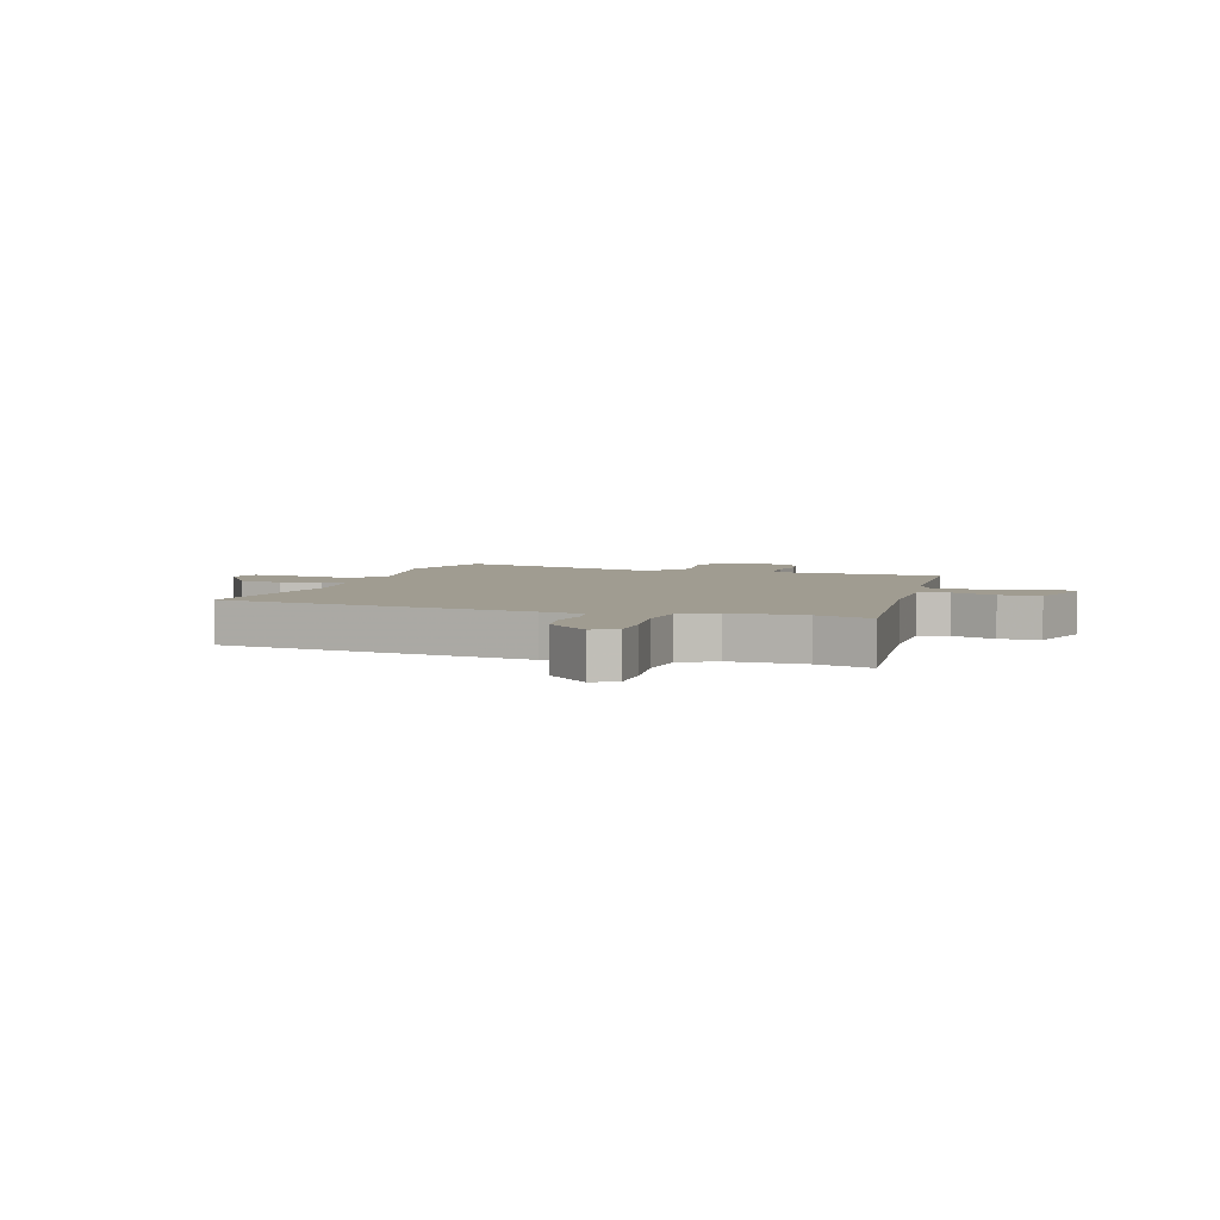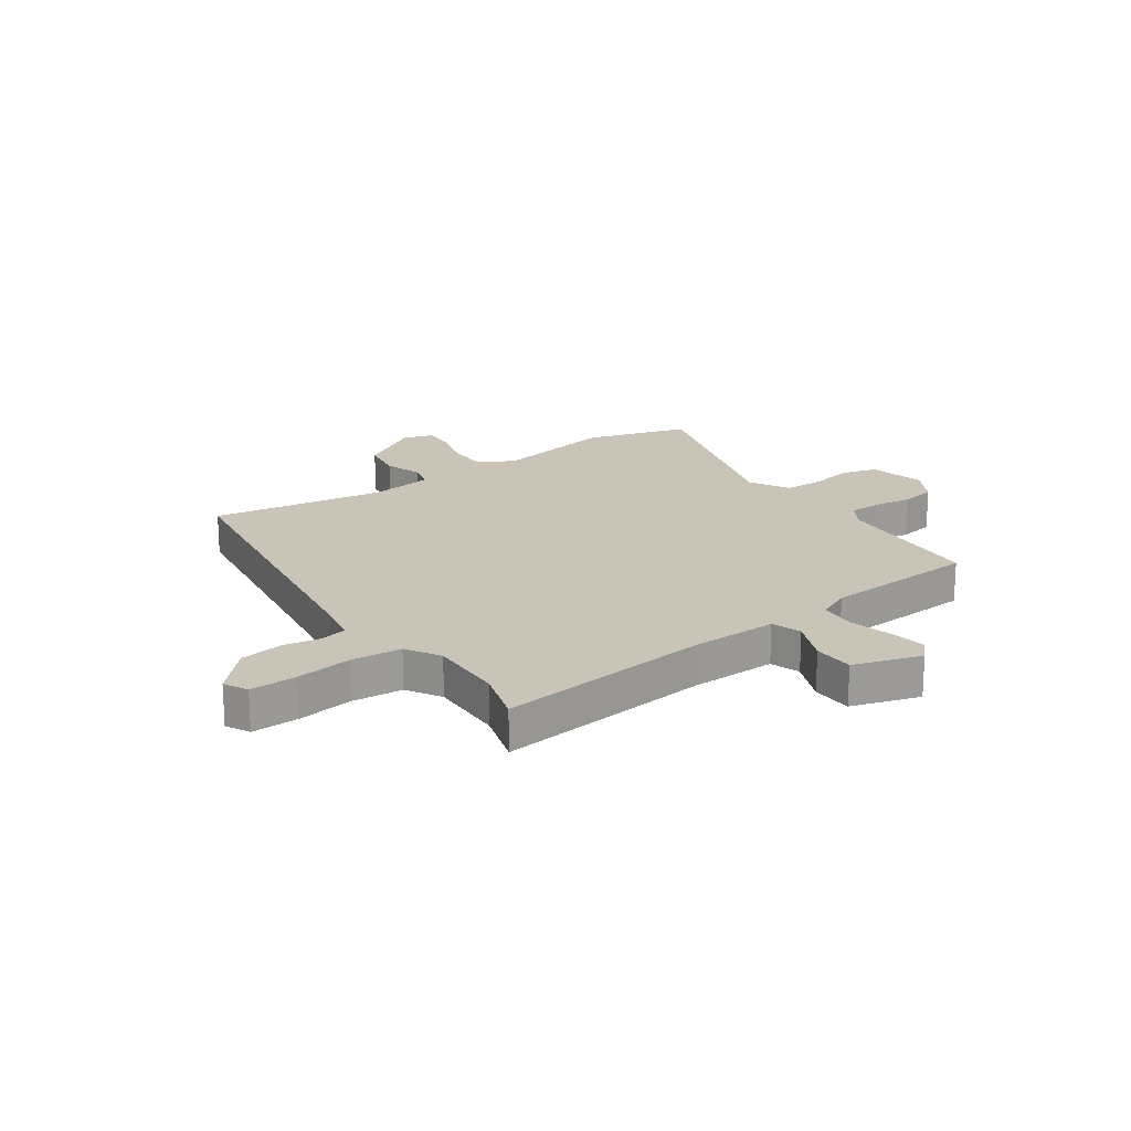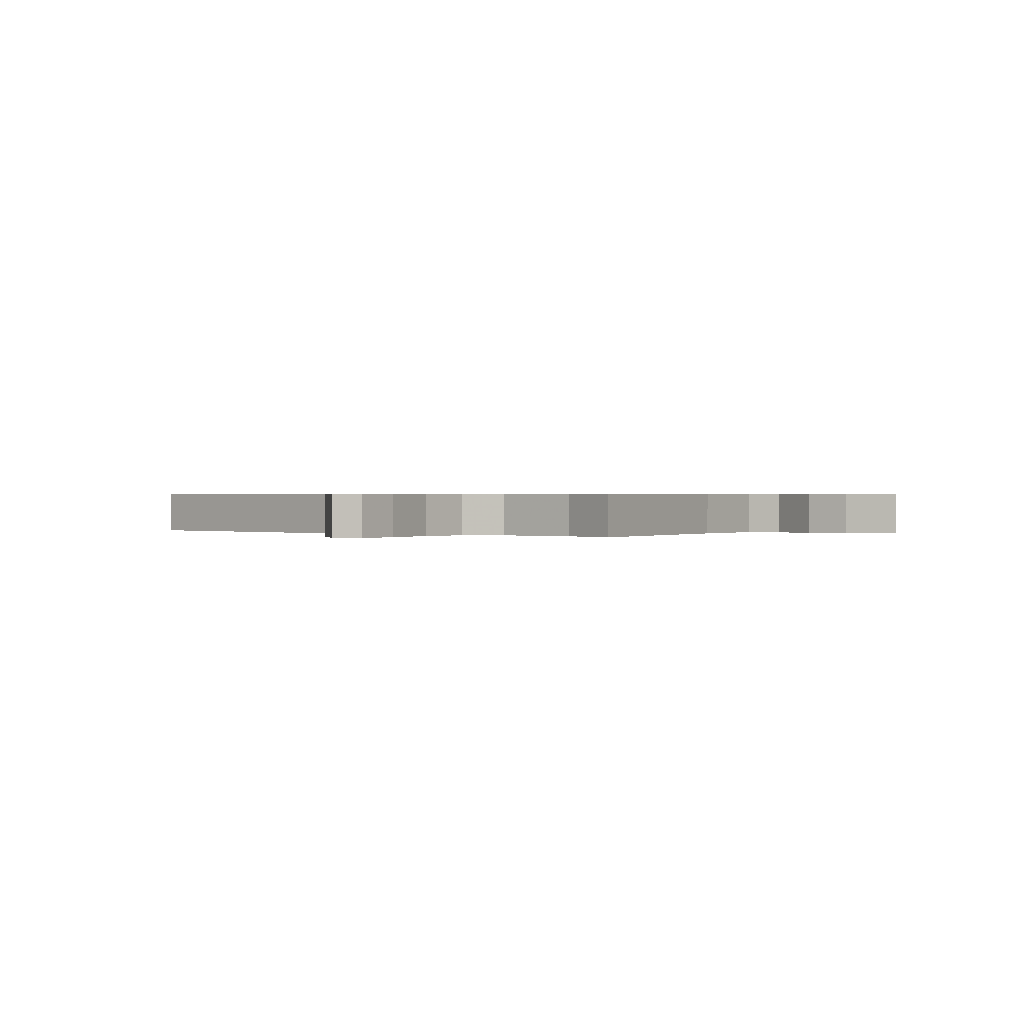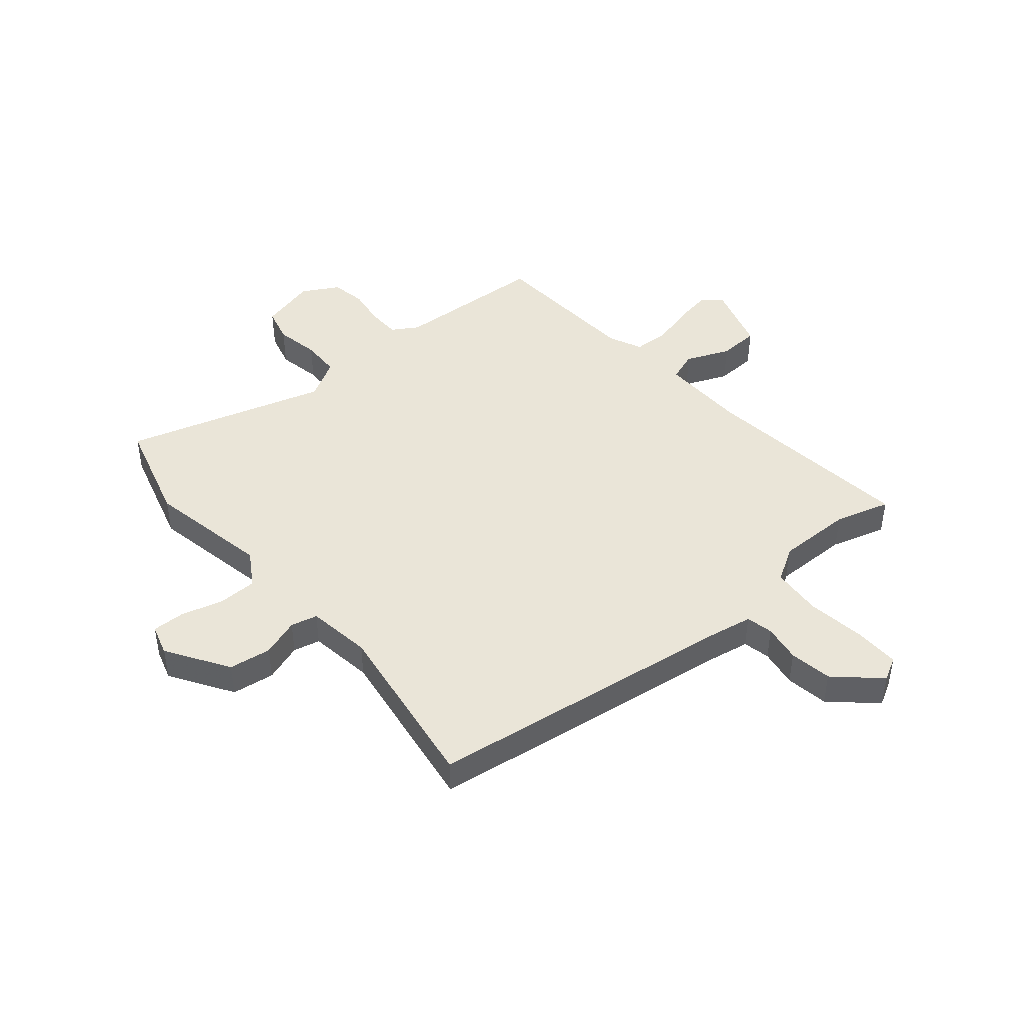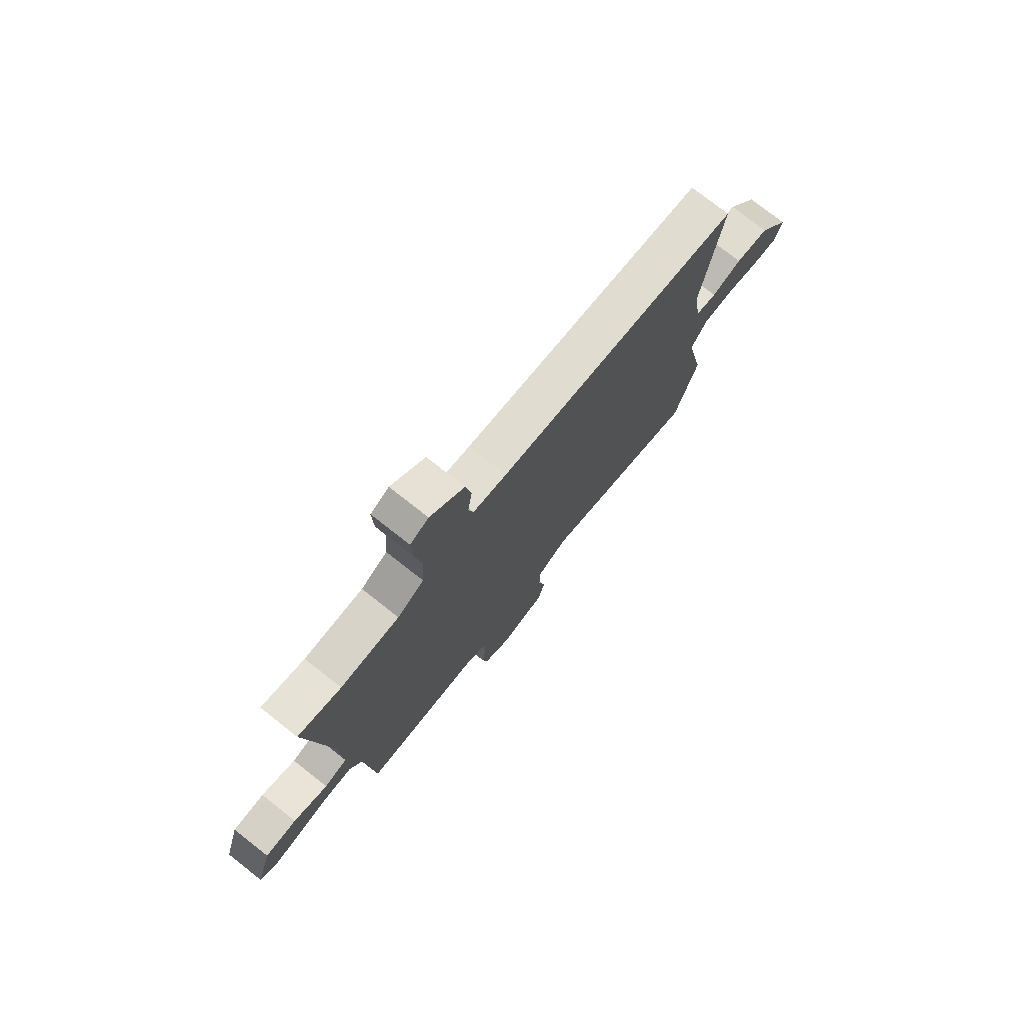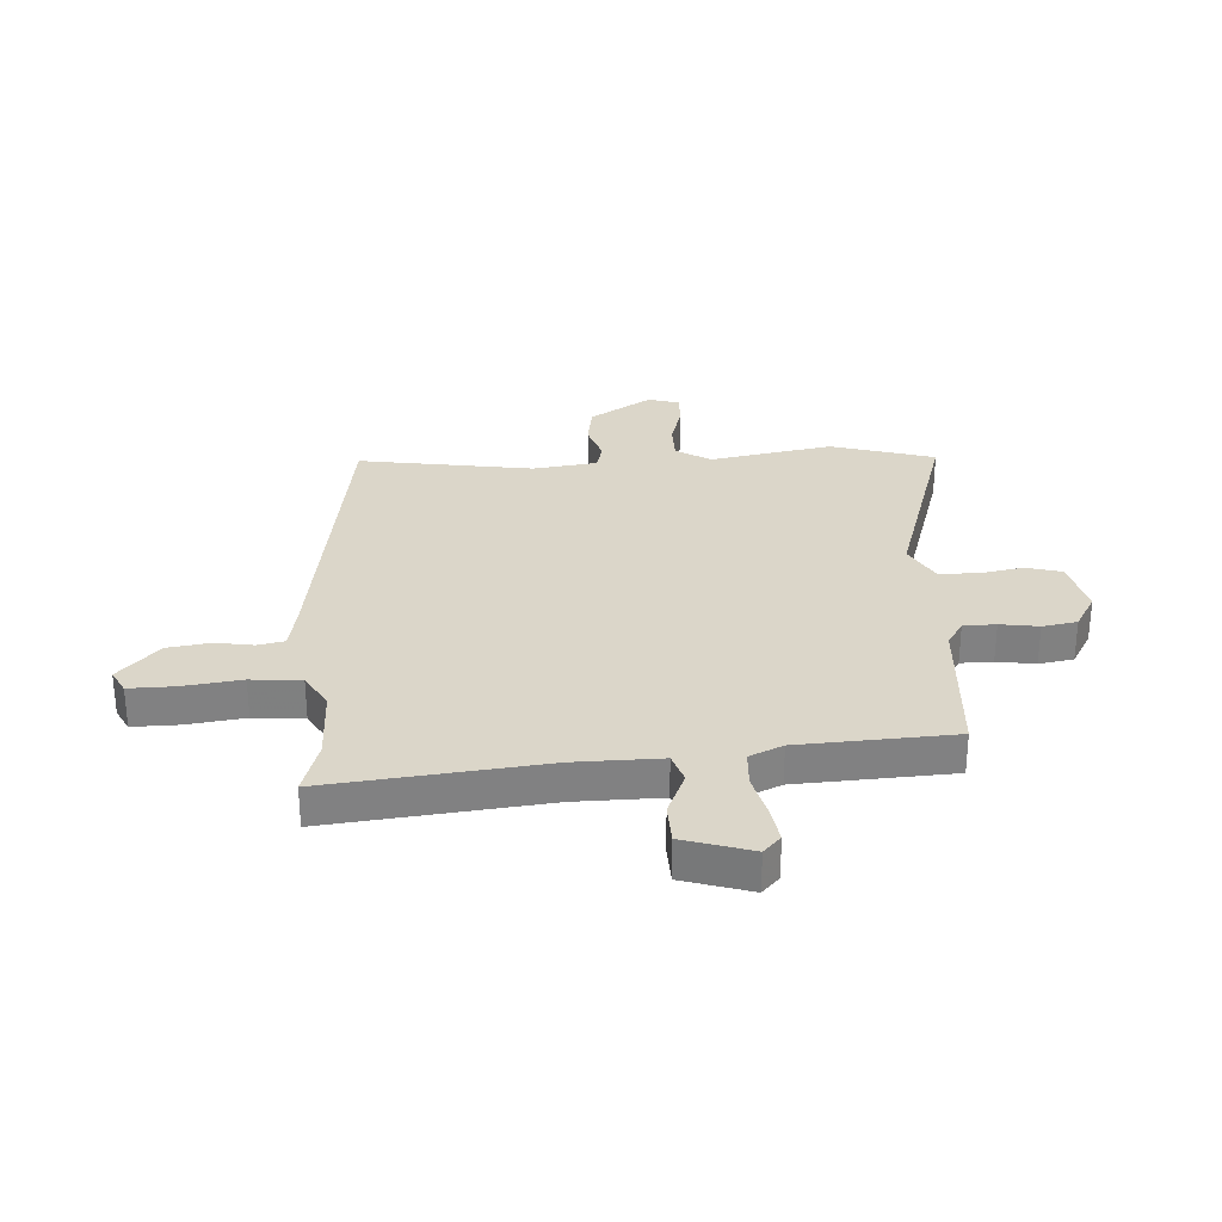
<metadata>
{"format":"obj","ext":"obj","renderer":"f3d","projection":"perspective","resolution":1024,"background":"white","views":[{"elev":4.3,"azim":18.5,"up":"+Y"},{"elev":19.9,"azim":56.1,"up":"+Y"},{"elev":0.5,"azim":37.0,"up":"+Y"},{"elev":45.0,"azim":-39.5,"up":"+Y"},{"elev":76.1,"azim":128.2,"up":"+Z"},{"elev":29.9,"azim":87.8,"up":"+Y"}]}
</metadata>
<code>
v -0.507 0.07 0.476
v 0.052 0.07 0.547
v 0.129 0.07 0.56
v 0.14 0.07 0.608
v 0.13 0.07 0.676
v 0.143 0.07 0.752
v 0.221 0.07 0.822
v 0.263 0.07 0.799
v 0.26 0.07 0.717
v 0.244 0.07 0.613
v 0.25 0.07 0.523
v 0.311 0.07 0.485
v 0.446 0.07 0.485
v 0.545 0.07 0.513
v 0.495 0.07 0.126
v 0.49 0.07 -0.028
v 0.543 0.07 -0.047
v 0.622 0.07 -0.015
v 0.695 0.07 -0.019
v 0.731 0.07 -0.142
v 0.698 0.07 -0.172
v 0.632 0.07 -0.16
v 0.555 0.07 -0.139
v 0.49 0.07 -0.141
v 0.462 0.07 -0.2
v 0.441 0.07 -0.477
v 0.168 0.07 -0.489
v 0.122 0.07 -0.517
v 0.12 0.07 -0.575
v 0.129 0.07 -0.644
v 0.117 0.07 -0.706
v 0.052 0.07 -0.742
v -0.049 0.07 -0.715
v -0.065 0.07 -0.651
v -0.049 0.07 -0.573
v -0.05 0.07 -0.503
v -0.12 0.07 -0.462
v -0.482 0.07 -0.566
v -0.533 0.07 -0.379
v -0.488 0.07 -0.16
v -0.526 0.07 -0.097
v -0.595 0.07 -0.095
v -0.671 0.07 -0.115
v -0.73 0.07 -0.116
v -0.746 0.07 -0.06
v -0.674 0.07 0.05
v -0.598 0.07 0.06
v -0.53 0.07 0.036
v -0.482 0.07 0.047
v -0.464 0.07 0.162
v -0.507 0 0.476
v 0.052 0 0.547
v 0.129 0 0.56
v 0.14 0 0.608
v 0.13 0 0.676
v 0.143 0 0.752
v 0.221 0 0.822
v 0.263 0 0.799
v 0.26 0 0.717
v 0.244 0 0.613
v 0.25 0 0.523
v 0.311 0 0.485
v 0.446 0 0.485
v 0.545 0 0.513
v 0.495 0 0.126
v 0.49 0 -0.028
v 0.543 0 -0.047
v 0.622 0 -0.015
v 0.695 0 -0.019
v 0.731 0 -0.142
v 0.698 0 -0.172
v 0.632 0 -0.16
v 0.555 0 -0.139
v 0.49 0 -0.141
v 0.462 0 -0.2
v 0.441 0 -0.477
v 0.168 0 -0.489
v 0.122 0 -0.517
v 0.12 0 -0.575
v 0.129 0 -0.644
v 0.117 0 -0.706
v 0.052 0 -0.742
v -0.049 0 -0.715
v -0.065 0 -0.651
v -0.049 0 -0.573
v -0.05 0 -0.503
v -0.12 0 -0.462
v -0.482 0 -0.566
v -0.533 0 -0.379
v -0.488 0 -0.16
v -0.526 0 -0.097
v -0.595 0 -0.095
v -0.671 0 -0.115
v -0.73 0 -0.116
v -0.746 0 -0.06
v -0.674 0 0.05
v -0.598 0 0.06
v -0.53 0 0.036
v -0.482 0 0.047
v -0.464 0 0.162
f 46 47 48
f 45 46 48
f 44 45 48
f 43 44 48
f 42 43 48
f 41 42 48 49
f 40 41 49
f 37 38 39 40
f 40 49 50
f 37 40 50
f 36 37 50
f 33 34 35
f 32 33 35
f 31 32 35
f 30 31 35
f 29 30 35
f 28 29 35 36
f 50 1 2
f 36 50 2
f 28 36 2
f 27 28 2
f 21 22 23
f 20 21 23
f 19 20 23
f 18 19 23
f 17 18 23
f 16 17 23 24
f 13 14 15
f 12 13 15 16
f 16 24 25
f 12 16 25
f 11 12 25
f 8 9 10
f 7 8 10
f 6 7 10
f 5 6 10
f 4 5 10
f 3 4 10 11
f 25 26 27
f 11 25 27
f 3 11 27
f 2 3 27
f 98 97 96
f 98 96 95
f 98 95 94
f 98 94 93
f 98 93 92
f 99 98 92 91
f 99 91 90
f 90 89 88 87
f 100 99 90
f 100 90 87
f 100 87 86
f 85 84 83
f 85 83 82
f 85 82 81
f 85 81 80
f 85 80 79
f 86 85 79 78
f 52 51 100
f 52 100 86
f 52 86 78
f 52 78 77
f 73 72 71
f 73 71 70
f 73 70 69
f 73 69 68
f 73 68 67
f 74 73 67 66
f 65 64 63
f 66 65 63 62
f 75 74 66
f 75 66 62
f 75 62 61
f 60 59 58
f 60 58 57
f 60 57 56
f 60 56 55
f 60 55 54
f 61 60 54 53
f 77 76 75
f 77 75 61
f 77 61 53
f 77 53 52
f 1 51 52 2
f 2 52 53 3
f 3 53 54 4
f 4 54 55 5
f 5 55 56 6
f 6 56 57 7
f 7 57 58 8
f 8 58 59 9
f 9 59 60 10
f 10 60 61 11
f 11 61 62 12
f 12 62 63 13
f 13 63 64 14
f 14 64 65 15
f 15 65 66 16
f 16 66 67 17
f 17 67 68 18
f 18 68 69 19
f 19 69 70 20
f 20 70 71 21
f 21 71 72 22
f 22 72 73 23
f 23 73 74 24
f 24 74 75 25
f 25 75 76 26
f 26 76 77 27
f 27 77 78 28
f 28 78 79 29
f 29 79 80 30
f 30 80 81 31
f 31 81 82 32
f 32 82 83 33
f 33 83 84 34
f 34 84 85 35
f 35 85 86 36
f 36 86 87 37
f 37 87 88 38
f 38 88 89 39
f 39 89 90 40
f 40 90 91 41
f 41 91 92 42
f 42 92 93 43
f 43 93 94 44
f 44 94 95 45
f 45 95 96 46
f 46 96 97 47
f 47 97 98 48
f 48 98 99 49
f 49 99 100 50
f 50 100 51 1

</code>
